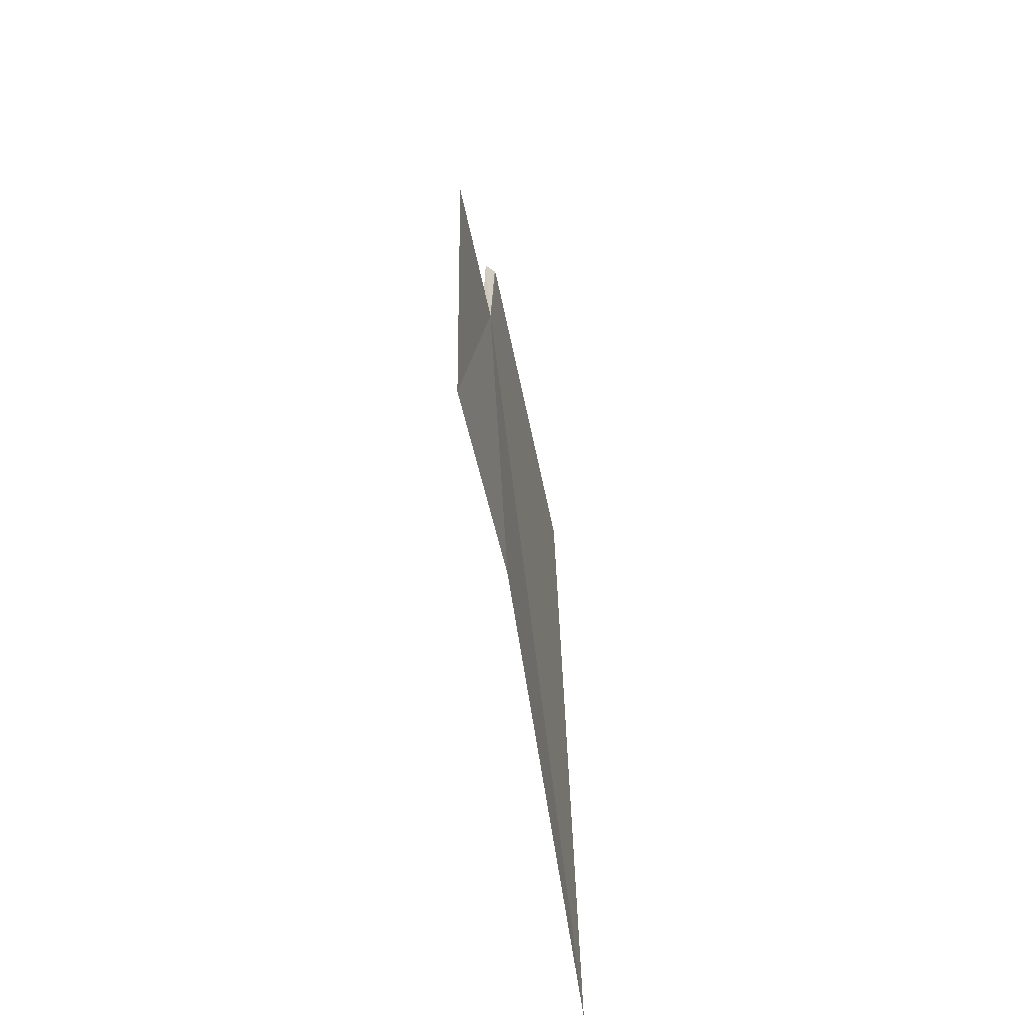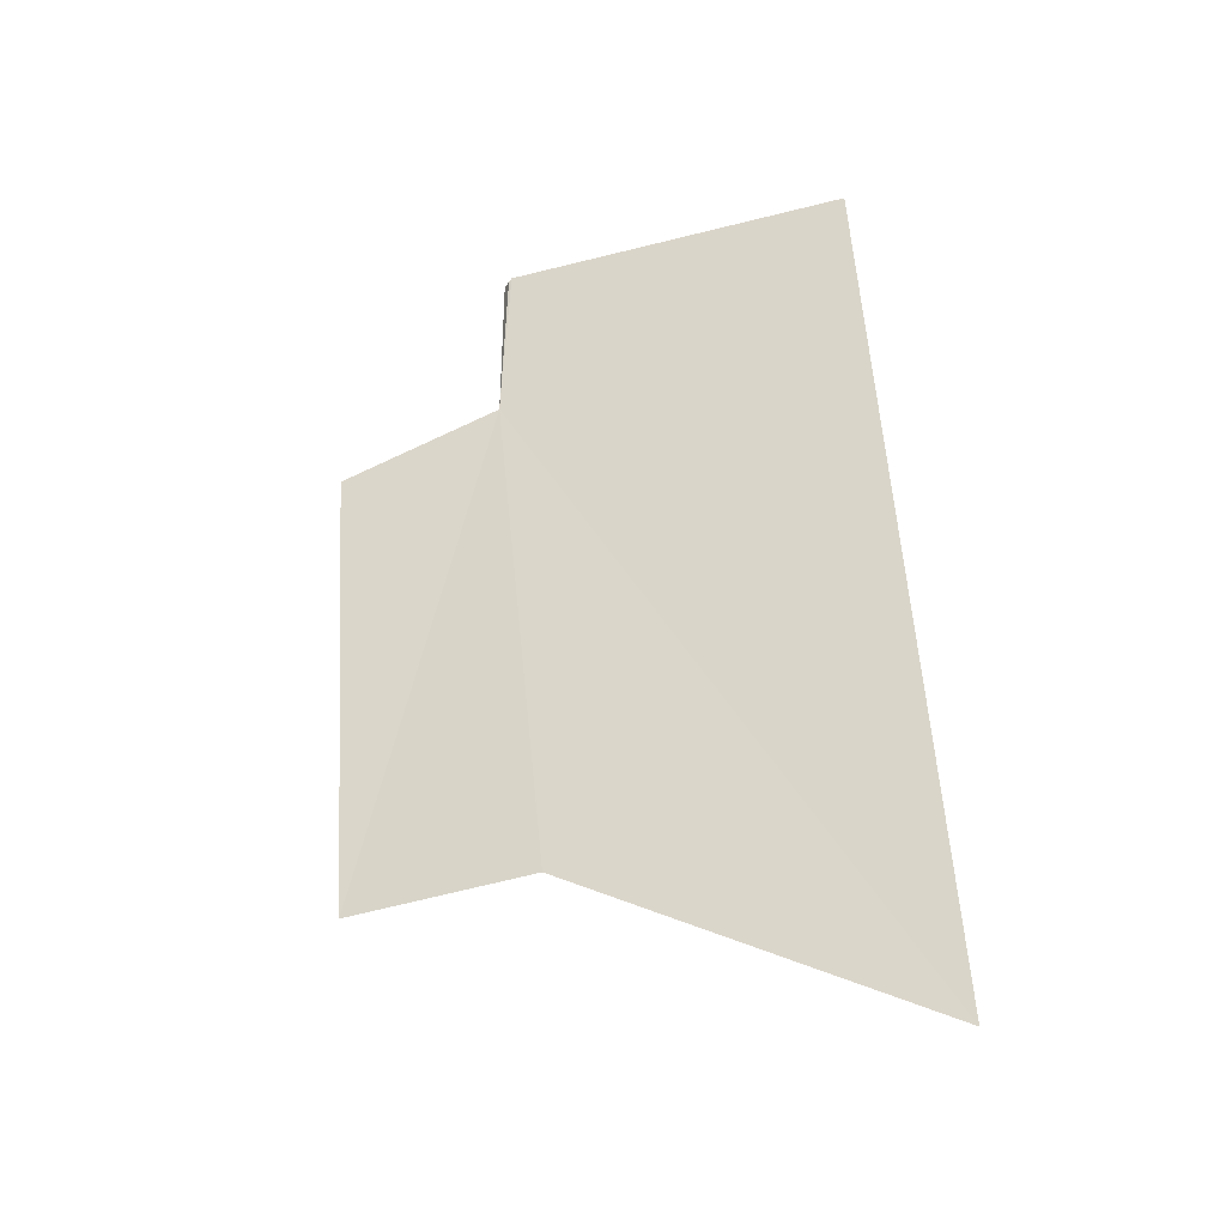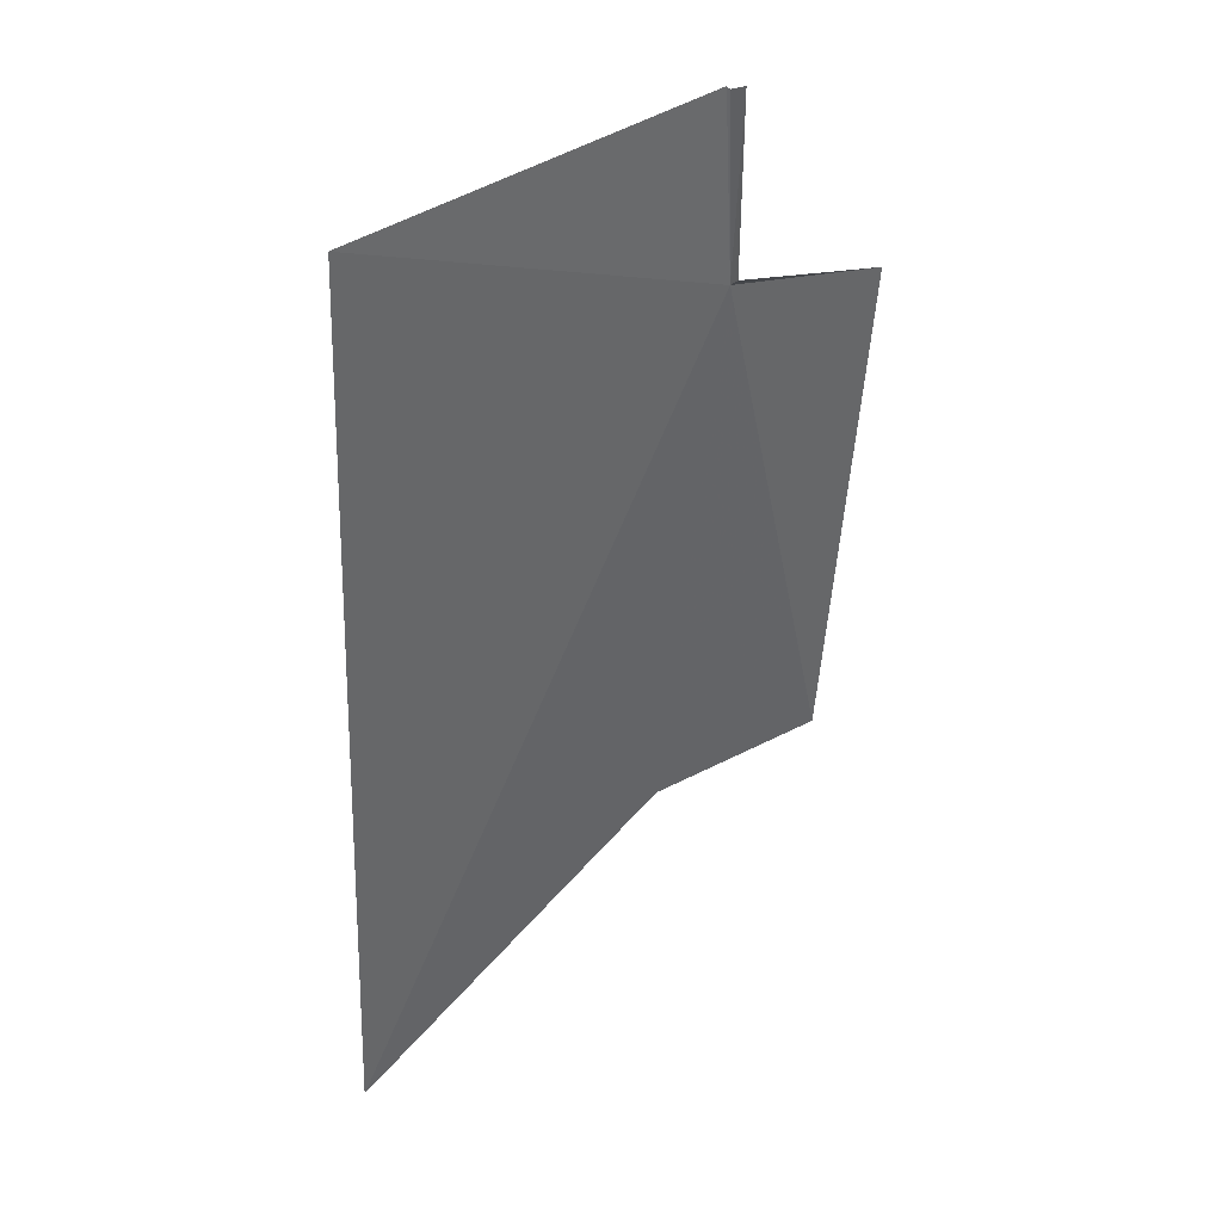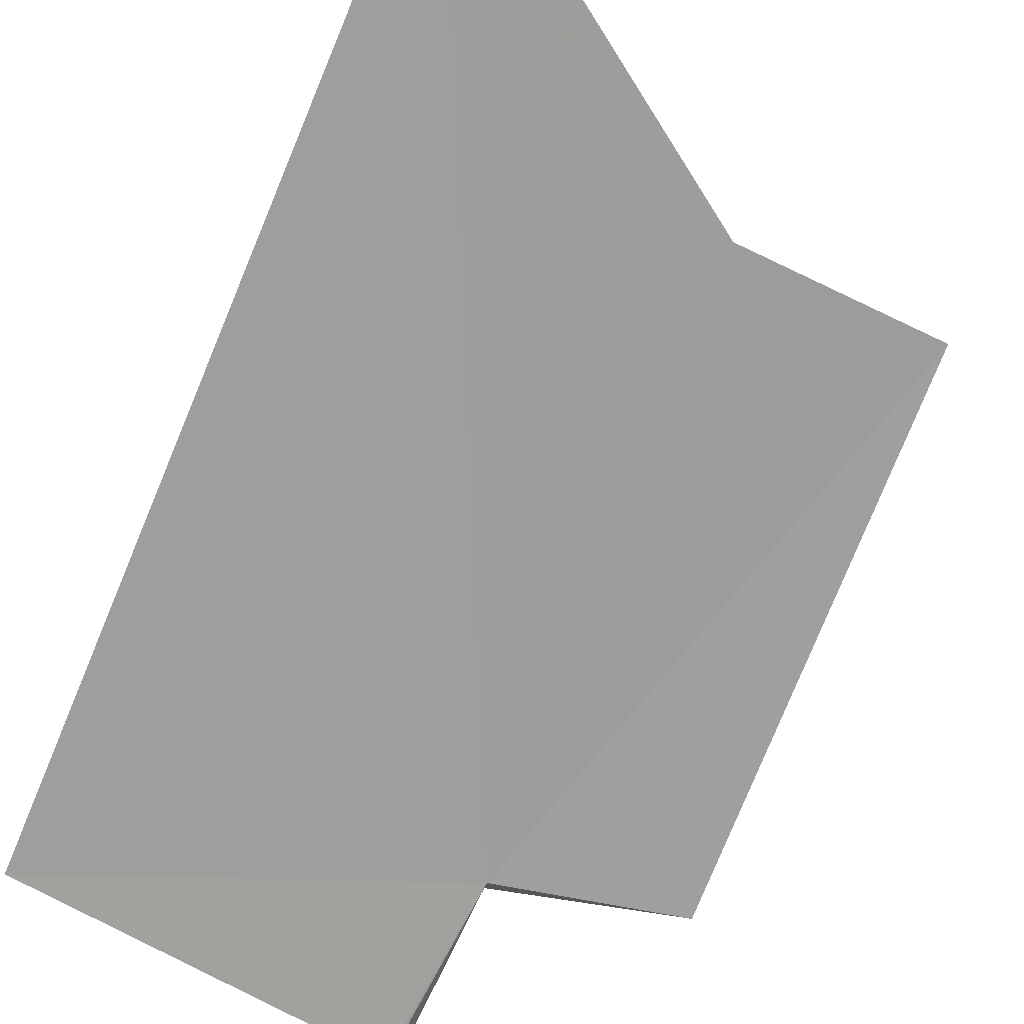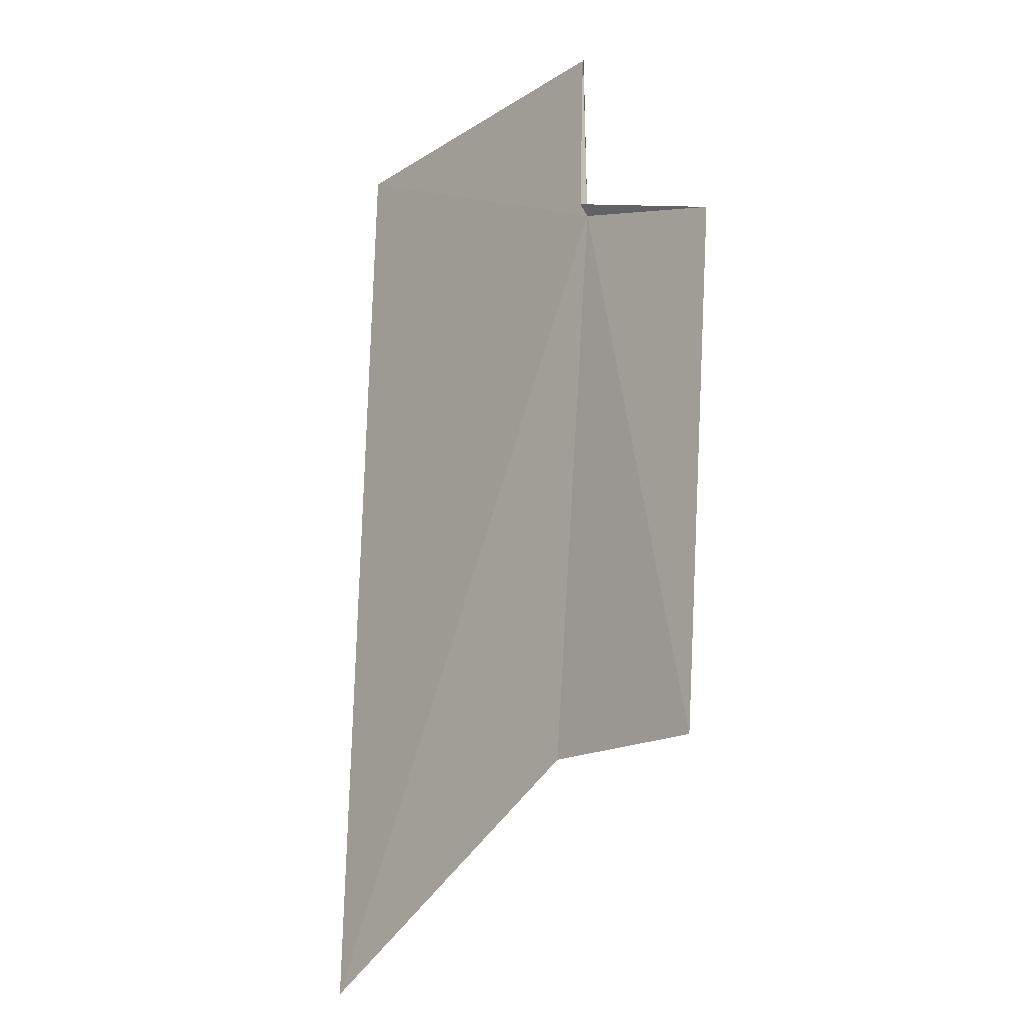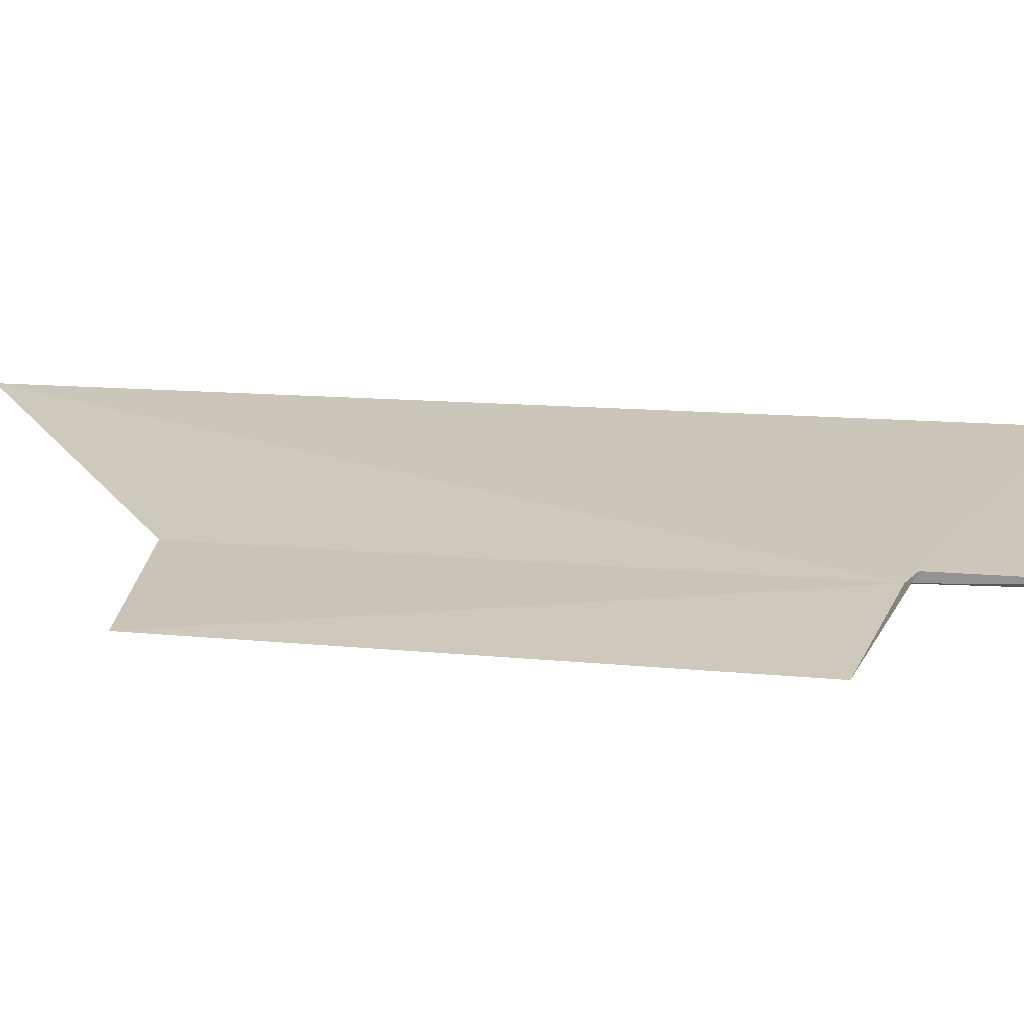
<metadata>
{"format":"obj","ext":"obj","renderer":"f3d","projection":"perspective","resolution":1024,"background":"white","views":[{"elev":-65.6,"azim":102.8,"up":"+Y"},{"elev":-41.1,"azim":-158.8,"up":"+Y"},{"elev":41.3,"azim":-33.2,"up":"+Y"},{"elev":-71.1,"azim":-25.2,"up":"+Z"},{"elev":-15.9,"azim":48.3,"up":"+Y"},{"elev":21.1,"azim":94.8,"up":"+Z"}]}
</metadata>
<code>
v -15.69 24.64 0.298
v -15.71 25.57 0.286
v -15.73 25.58 0.284
v -17.52 25.46 0.3
v -15.99 21.76 0.258
v -17.72 20.66 0.296
v -14.85 24.42 0.276
v -15.05 21.77 0.276
v -15.68 24.7 0.35
v -15.67 25.59 0.334
f 1 3 2
f 1 4 3
f 1 5 6
f 1 7 8
f 1 8 5
f 1 10 9
f 1 2 10
f 1 6 4
f 1 9 7

</code>
